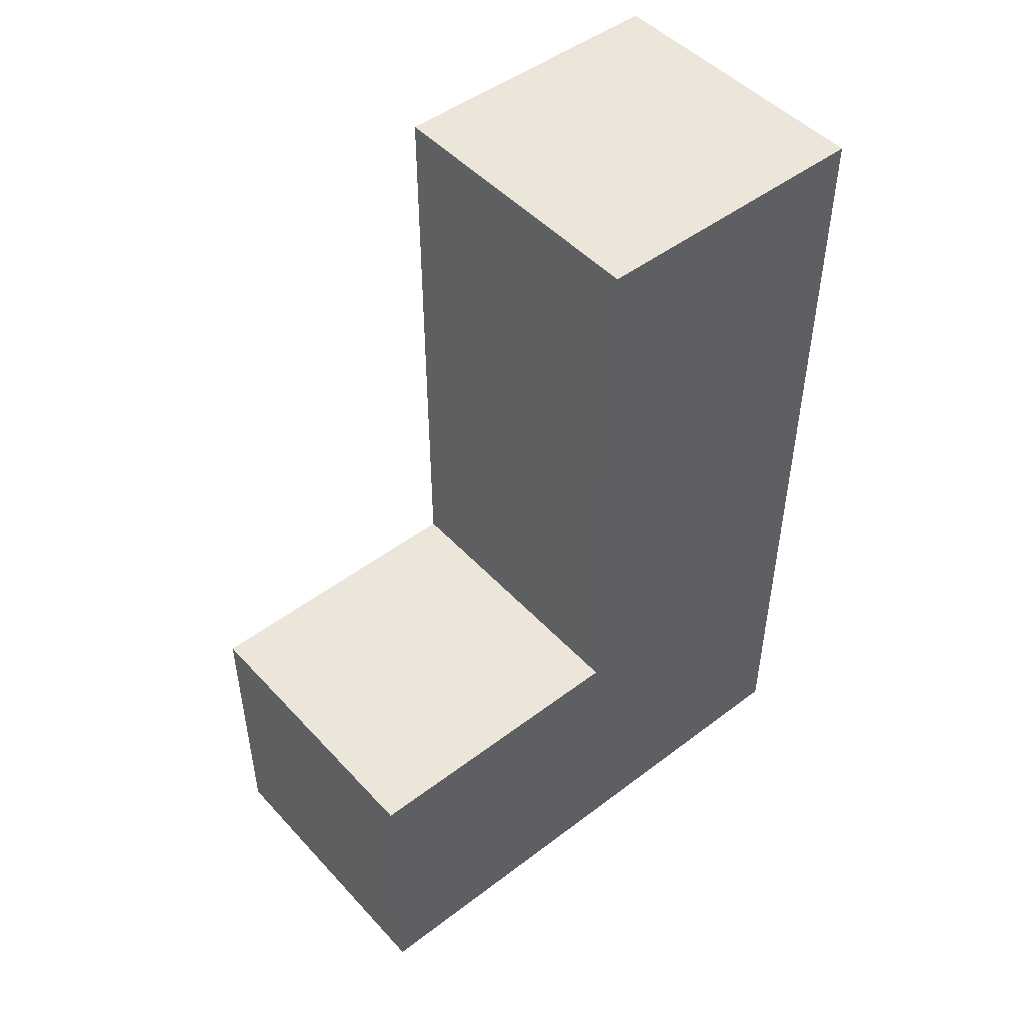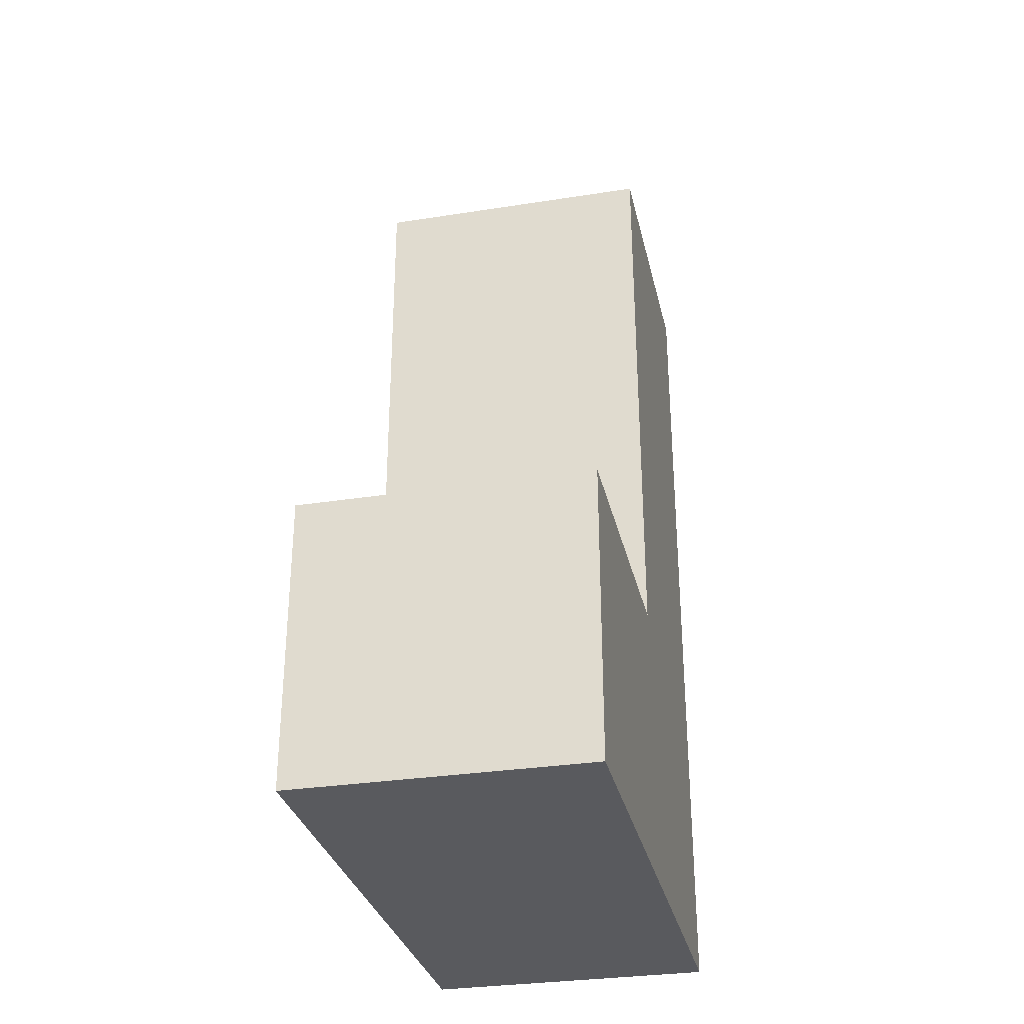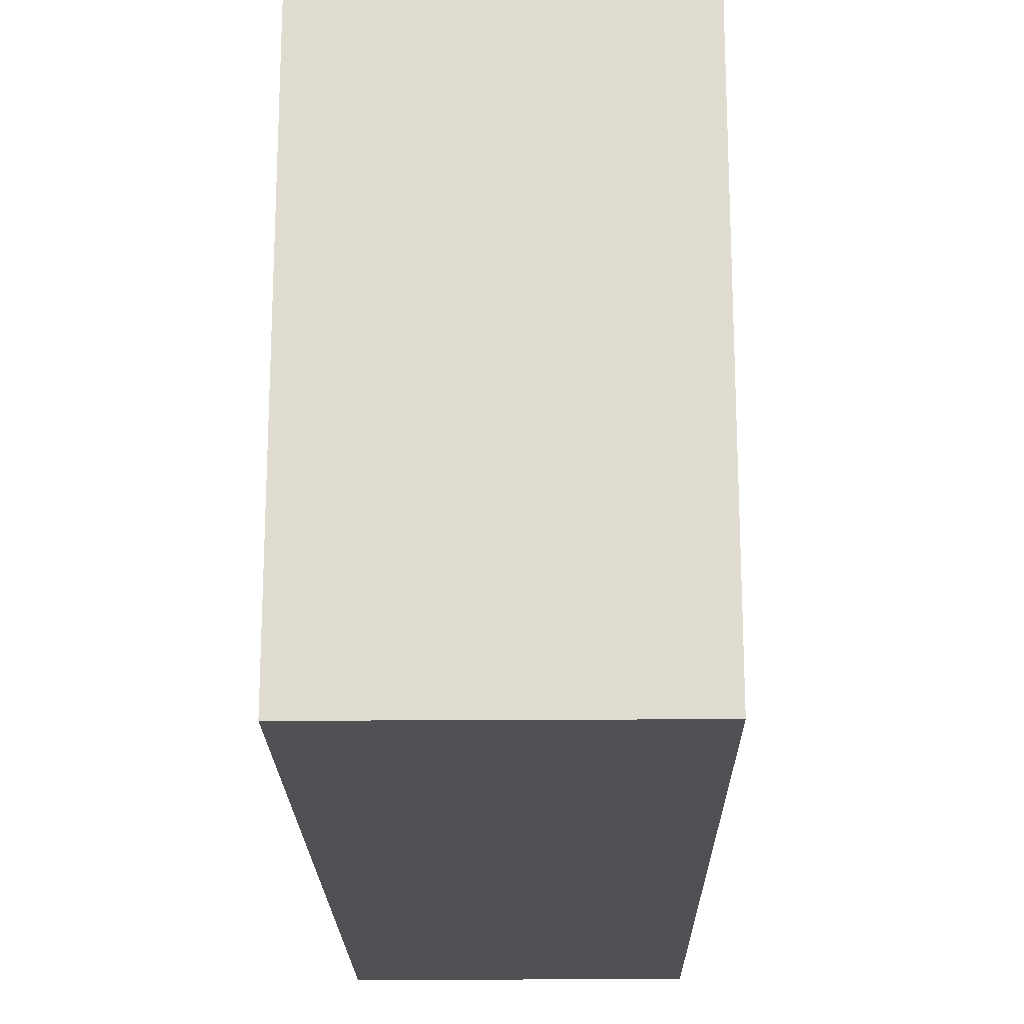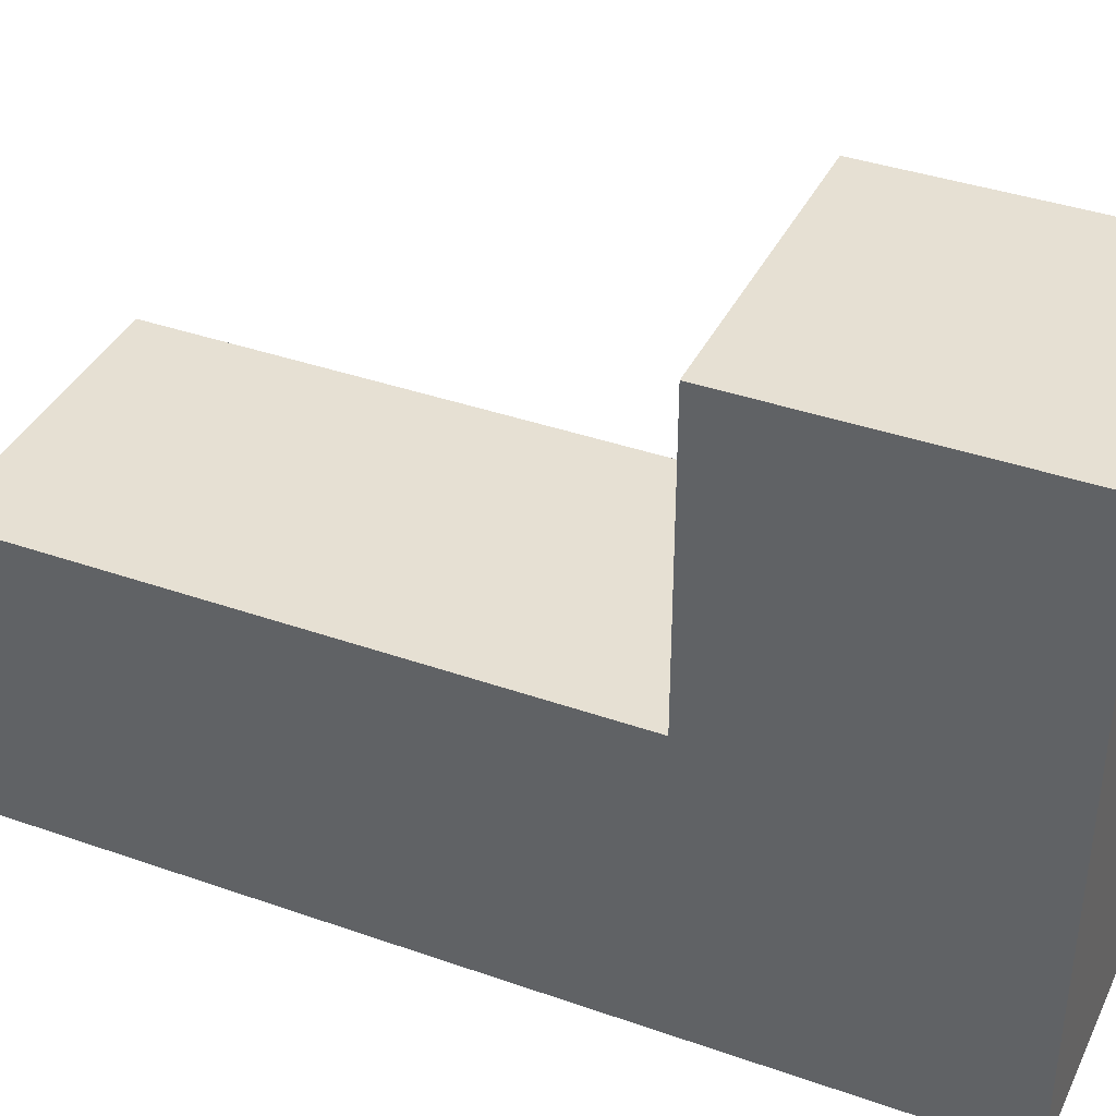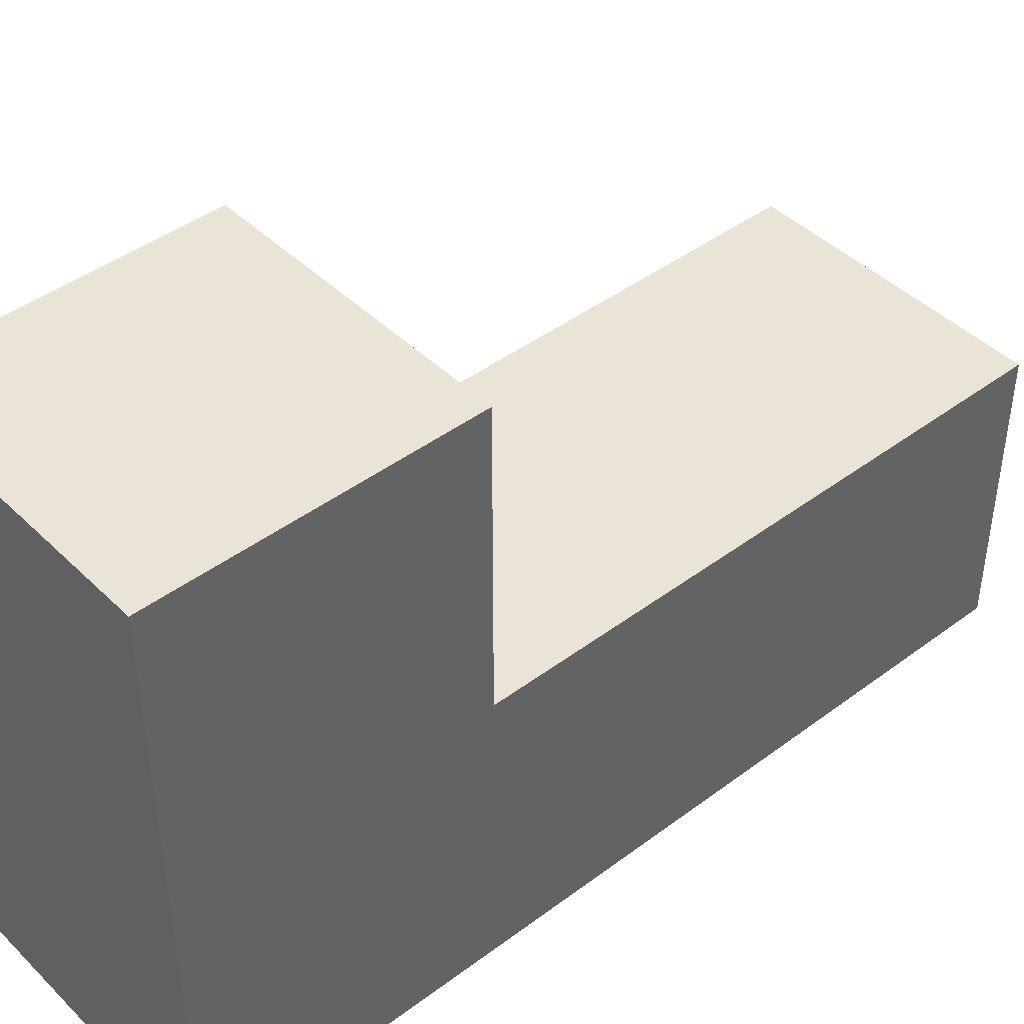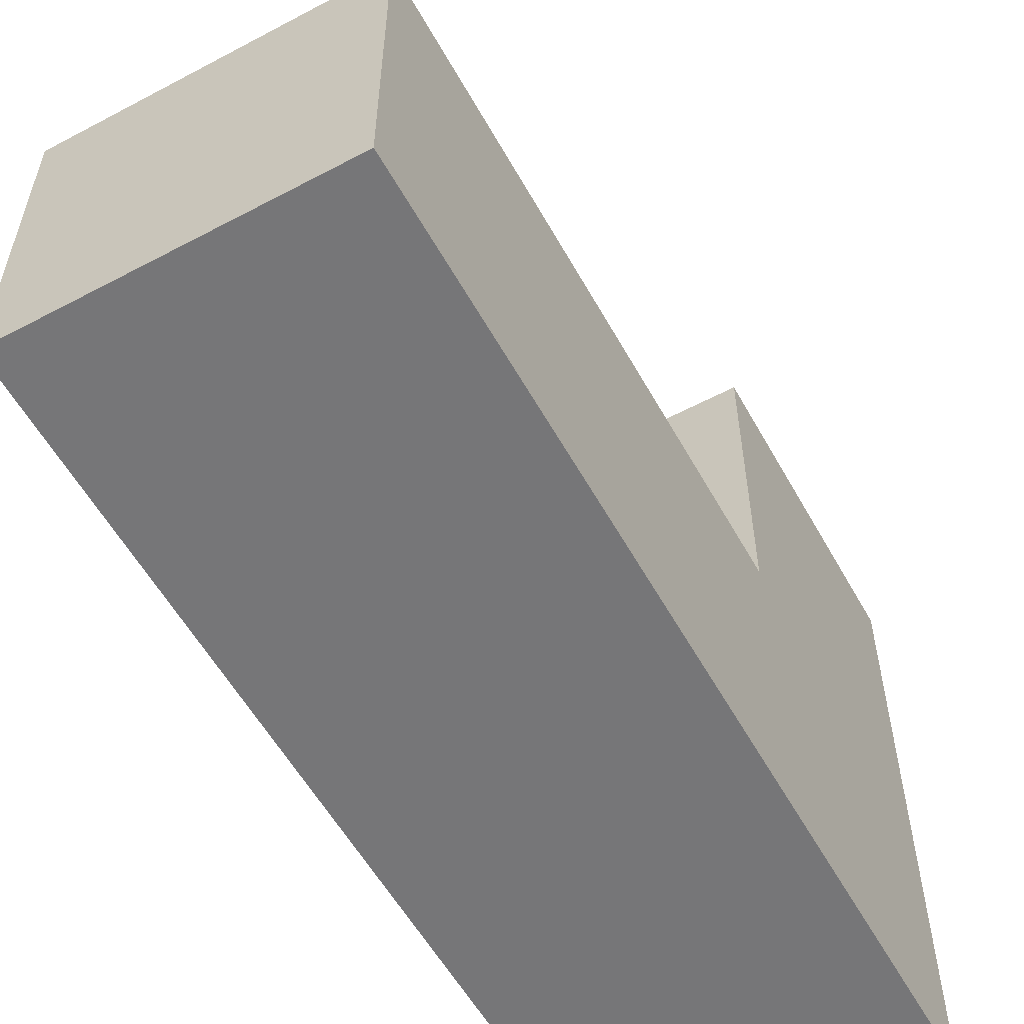
<metadata>
{"format":"obj","ext":"obj","renderer":"f3d","projection":"perspective","resolution":1024,"background":"white","views":[{"elev":48.3,"azim":49.7,"up":"+Y"},{"elev":-31.2,"azim":12.6,"up":"+Y"},{"elev":-20.0,"azim":0.8,"up":"+Z"},{"elev":38.5,"azim":-66.1,"up":"+Z"},{"elev":43.6,"azim":48.7,"up":"+Z"},{"elev":-56.9,"azim":-151.1,"up":"+Z"}]}
</metadata>
<code>
o
v 0 2 0
v 0 2 -0.2
v 0 2.1 0
v 0 2.1 -0.1
v 0 2.1 -0.2
v 0 2.2 -0.1
v 0 2.2 -0.2
v 0 2.3 -0.1
v 0 2.3 -0.2
v 0.1 2 0
v 0.1 2 -0.2
v 0.1 2.1 0
v 0.1 2.1 -0.1
v 0.1 2.1 -0.2
v 0.1 2.2 -0.1
v 0.1 2.2 -0.2
v 0.1 2.3 -0.1
v 0.1 2.3 -0.2
v 0 2 0
v 0 2.1 0
v 0.1 2 0
v 0.1 2.1 0
v 0 2.1 -0.1
v 0 2.2 -0.1
v 0 2.3 -0.1
v 0.1 2.1 -0.1
v 0.1 2.2 -0.1
v 0.1 2.3 -0.1
v 0 2 -0.2
v 0 2.1 -0.2
v 0 2.2 -0.2
v 0 2.3 -0.2
v 0.1 2 -0.2
v 0.1 2.1 -0.2
v 0.1 2.2 -0.2
v 0.1 2.3 -0.2
v 0 2 0
v 0.1 2 0
v 0 2 -0.2
v 0.1 2 -0.2
v 0 2.1 0
v 0.1 2.1 0
v 0 2.1 -0.1
v 0.1 2.1 -0.1
v 0 2.3 -0.1
v 0.1 2.3 -0.1
v 0 2.3 -0.2
v 0.1 2.3 -0.2
f 3 2 1
f 4 2 3
f 5 2 4
f 6 5 4
f 7 5 6
f 8 7 6
f 9 7 8
f 10 11 12
f 12 11 13
f 13 11 14
f 13 14 15
f 15 14 16
f 15 16 17
f 17 16 18
f 21 20 19
f 22 20 21
f 26 24 23
f 27 25 24
f 27 24 26
f 28 25 27
f 29 30 33
f 30 31 34
f 33 30 34
f 31 32 35
f 34 31 35
f 35 32 36
f 39 38 37
f 40 38 39
f 41 42 43
f 43 42 44
f 45 46 47
f 47 46 48

</code>
